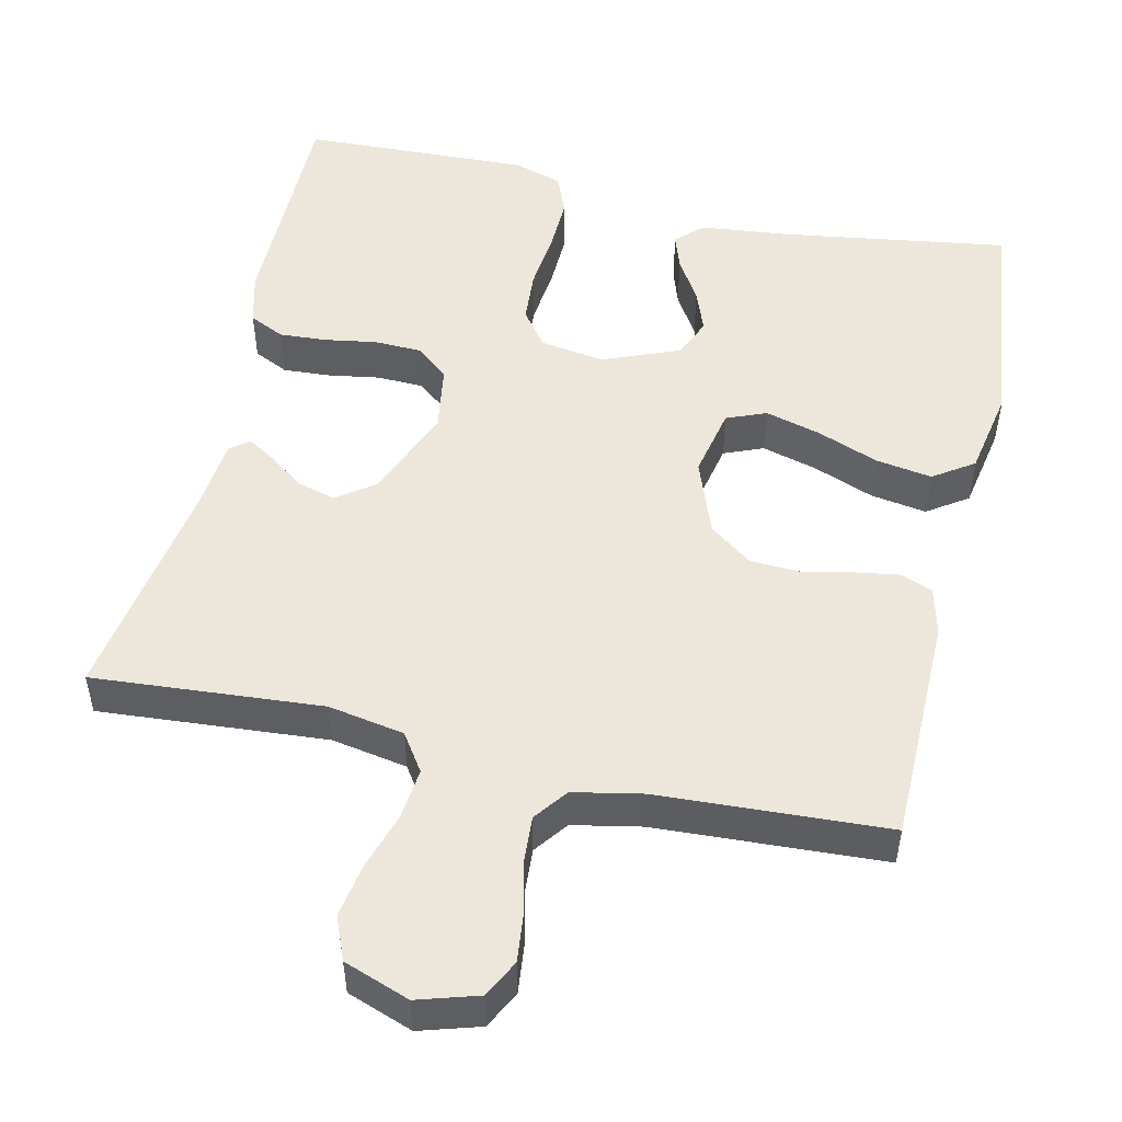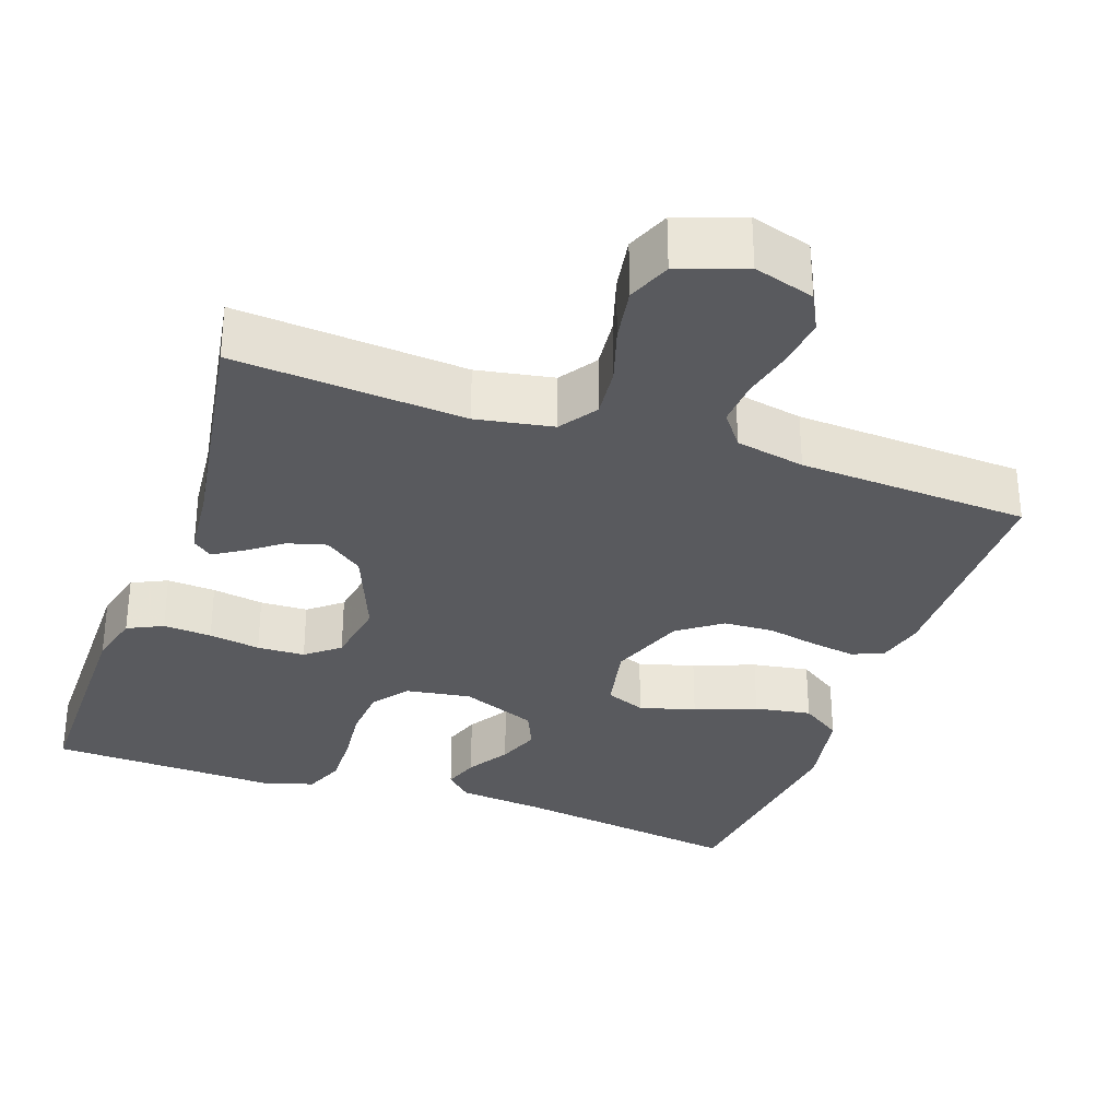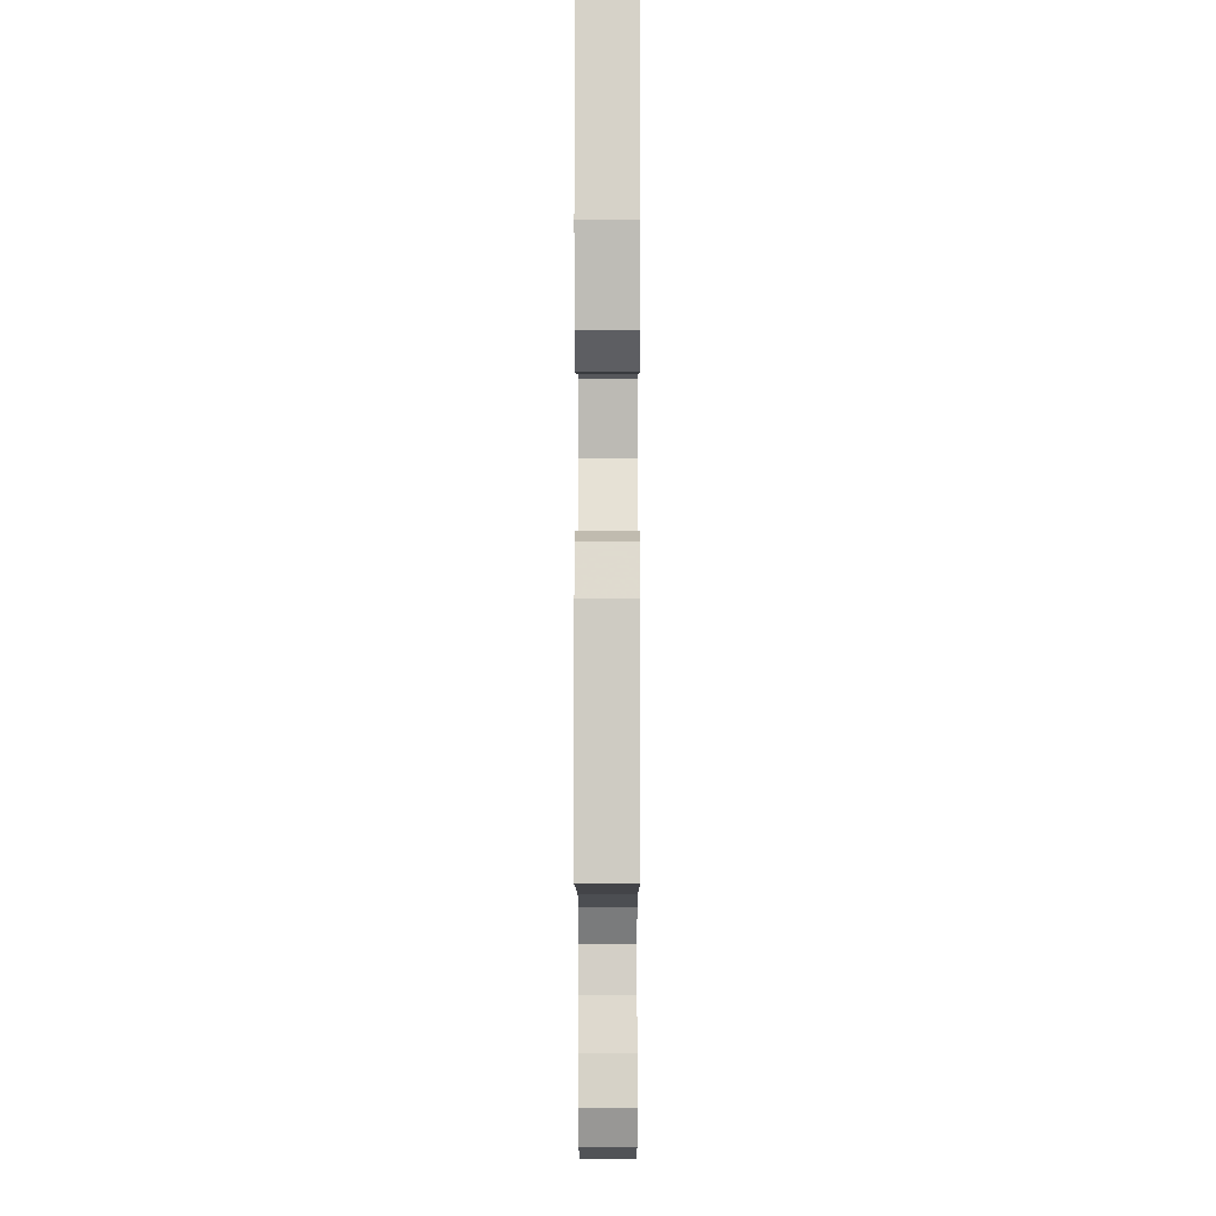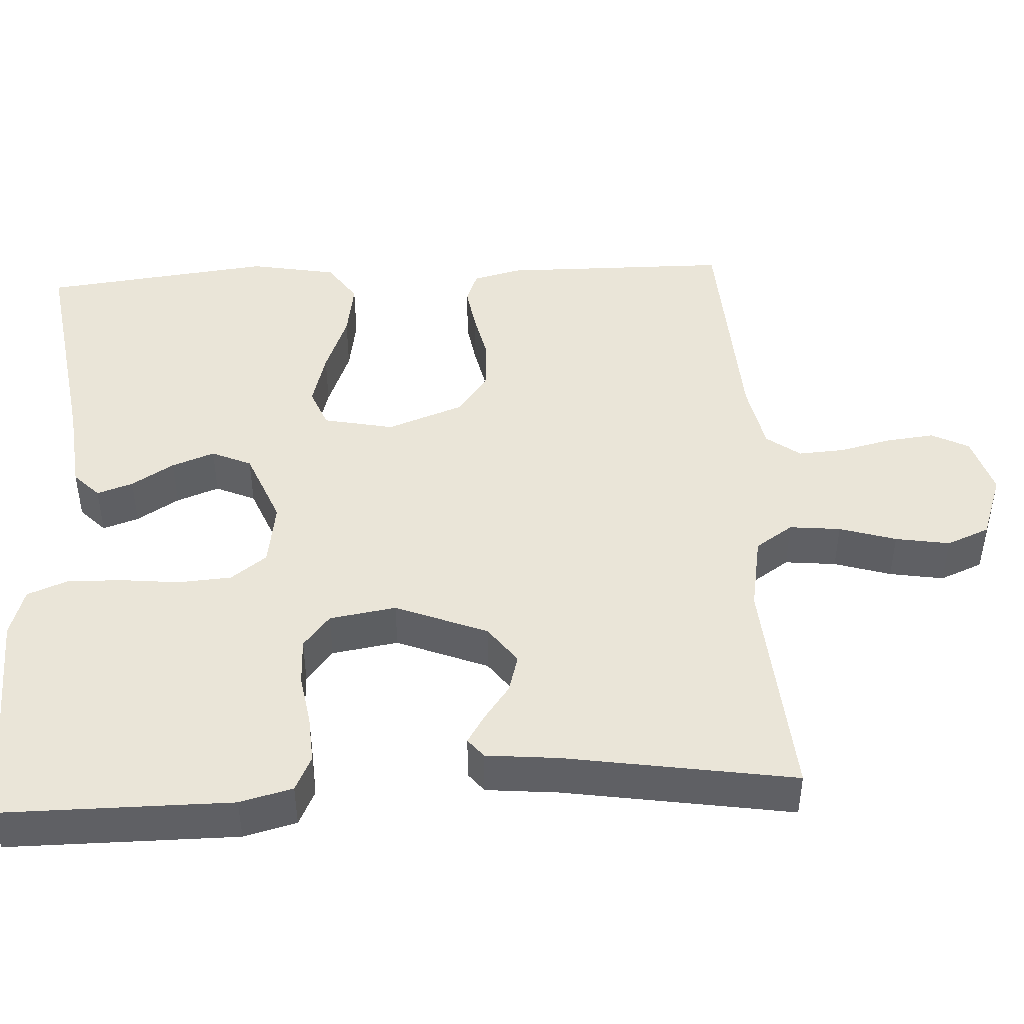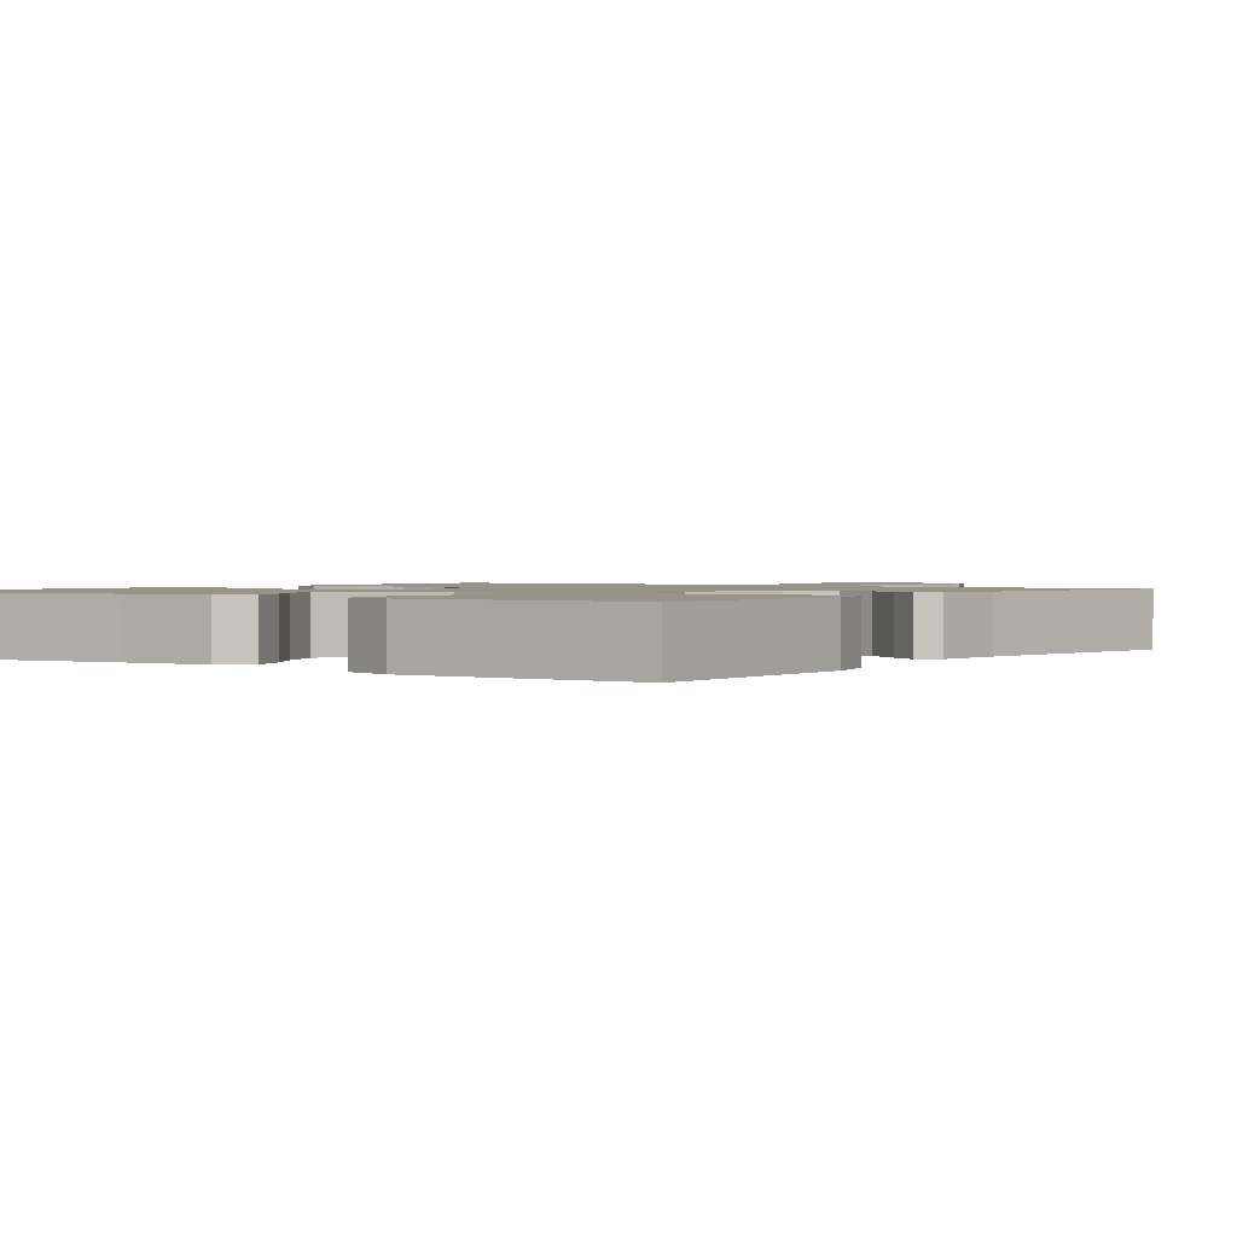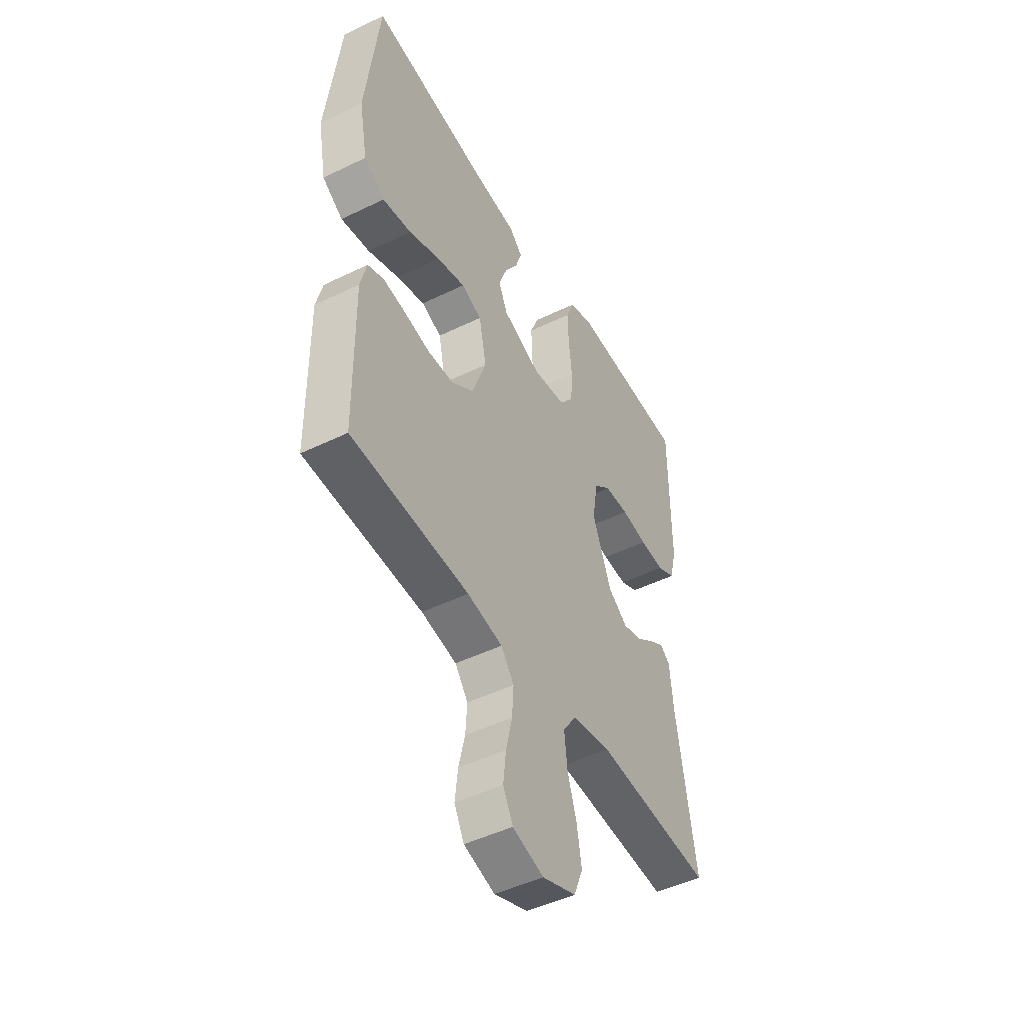
<metadata>
{"format":"obj","ext":"obj","renderer":"f3d","projection":"perspective","resolution":1024,"background":"white","views":[{"elev":50.8,"azim":-167.2,"up":"+Y"},{"elev":-31.7,"azim":160.7,"up":"+Y"},{"elev":-5.2,"azim":-89.9,"up":"+Z"},{"elev":45.4,"azim":86.9,"up":"+Y"},{"elev":1.4,"azim":35.3,"up":"+Y"},{"elev":-47.4,"azim":-61.2,"up":"+Z"}]}
</metadata>
<code>
v -0.5 0.07 0.5
v -0.2 0.07 0.455
v -0.085 0.07 0.443
v -0.051 0.07 0.41
v -0.067 0.07 0.363
v -0.101 0.07 0.308
v -0.122 0.07 0.252
v -0.099 0.07 0.2
v 0 0.07 0.16
v 0.085 0.07 0.173
v 0.12 0.07 0.22
v 0.125 0.07 0.289
v 0.117 0.07 0.366
v 0.115 0.07 0.438
v 0.136 0.07 0.491
v 0.2 0.07 0.511
v 0.5 0.07 0.5
v 0.5 0.07 0.2
v 0.482 0.07 0.131
v 0.436 0.07 0.109
v 0.373 0.07 0.113
v 0.306 0.07 0.124
v 0.244 0.07 0.122
v 0.201 0.07 0.087
v 0.187 0.07 0
v 0.235 0.07 -0.12
v 0.285 0.07 -0.157
v 0.335 0.07 -0.143
v 0.381 0.07 -0.109
v 0.418 0.07 -0.086
v 0.443 0.07 -0.106
v 0.452 0.07 -0.2
v 0.5 0.07 -0.5
v 0.2 0.07 -0.477
v 0.1 0.07 -0.495
v 0.067 0.07 -0.544
v 0.074 0.07 -0.611
v 0.097 0.07 -0.685
v 0.109 0.07 -0.756
v 0.086 0.07 -0.812
v 0 0.07 -0.843
v -0.079 0.07 -0.819
v -0.104 0.07 -0.77
v -0.097 0.07 -0.707
v -0.081 0.07 -0.639
v -0.077 0.07 -0.578
v -0.11 0.07 -0.534
v -0.2 0.07 -0.516
v -0.5 0.07 -0.5
v -0.503 0.07 -0.2
v -0.487 0.07 -0.137
v -0.446 0.07 -0.121
v -0.388 0.07 -0.13
v -0.322 0.07 -0.144
v -0.256 0.07 -0.141
v -0.2 0.07 -0.1
v -0.163 0.07 0
v -0.182 0.07 0.092
v -0.234 0.07 0.113
v -0.307 0.07 0.093
v -0.387 0.07 0.062
v -0.461 0.07 0.05
v -0.514 0.07 0.086
v -0.535 0.07 0.2
v -0.5 0 0.5
v -0.2 0 0.455
v -0.085 0 0.443
v -0.051 0 0.41
v -0.067 0 0.363
v -0.101 0 0.308
v -0.122 0 0.252
v -0.099 0 0.2
v 0 0 0.16
v 0.085 0 0.173
v 0.12 0 0.22
v 0.125 0 0.289
v 0.117 0 0.366
v 0.115 0 0.438
v 0.136 0 0.491
v 0.2 0 0.511
v 0.5 0 0.5
v 0.5 0 0.2
v 0.482 0 0.131
v 0.436 0 0.109
v 0.373 0 0.113
v 0.306 0 0.124
v 0.244 0 0.122
v 0.201 0 0.087
v 0.187 0 0
v 0.235 0 -0.12
v 0.285 0 -0.157
v 0.335 0 -0.143
v 0.381 0 -0.109
v 0.418 0 -0.086
v 0.443 0 -0.106
v 0.452 0 -0.2
v 0.5 0 -0.5
v 0.2 0 -0.477
v 0.1 0 -0.495
v 0.067 0 -0.544
v 0.074 0 -0.611
v 0.097 0 -0.685
v 0.109 0 -0.756
v 0.086 0 -0.812
v 0 0 -0.843
v -0.079 0 -0.819
v -0.104 0 -0.77
v -0.097 0 -0.707
v -0.081 0 -0.639
v -0.077 0 -0.578
v -0.11 0 -0.534
v -0.2 0 -0.516
v -0.5 0 -0.5
v -0.503 0 -0.2
v -0.487 0 -0.137
v -0.446 0 -0.121
v -0.388 0 -0.13
v -0.322 0 -0.144
v -0.256 0 -0.141
v -0.2 0 -0.1
v -0.163 0 0
v -0.182 0 0.092
v -0.234 0 0.113
v -0.307 0 0.093
v -0.387 0 0.062
v -0.461 0 0.05
v -0.514 0 0.086
v -0.535 0 0.2
f 63 64 1 2
f 60 61 62 63
f 59 60 63 2
f 58 59 2 3
f 51 52 53 54
f 49 50 51 54
f 48 49 54 55
f 47 48 55 56
f 42 43 44 45
f 42 45 46
f 41 42 46
f 40 41 46
f 37 38 39 40
f 36 37 40 46
f 35 36 46 47
f 32 33 34
f 32 34 35
f 28 29 30 31
f 28 31 32 35
f 19 20 21 22
f 19 22 23
f 18 19 23
f 17 18 23
f 16 17 23 24
f 12 13 14 15
f 12 15 16 24
f 3 4 5 6
f 3 6 7
f 58 3 7
f 57 58 7 8
f 35 47 56 57
f 35 57 8 9
f 27 28 35
f 26 27 35
f 25 26 35 9
f 11 12 24 25
f 10 11 25
f 9 10 25
f 66 65 128 127
f 127 126 125 124
f 66 127 124 123
f 67 66 123 122
f 118 117 116 115
f 118 115 114 113
f 119 118 113 112
f 120 119 112 111
f 109 108 107 106
f 110 109 106
f 110 106 105
f 110 105 104
f 104 103 102 101
f 110 104 101 100
f 111 110 100 99
f 98 97 96
f 99 98 96
f 95 94 93 92
f 99 96 95 92
f 86 85 84 83
f 87 86 83
f 87 83 82
f 87 82 81
f 88 87 81 80
f 79 78 77 76
f 88 80 79 76
f 70 69 68 67
f 71 70 67
f 71 67 122
f 72 71 122 121
f 121 120 111 99
f 73 72 121 99
f 99 92 91
f 99 91 90
f 73 99 90 89
f 89 88 76 75
f 89 75 74
f 89 74 73
f 1 65 66 2
f 2 66 67 3
f 3 67 68 4
f 4 68 69 5
f 5 69 70 6
f 6 70 71 7
f 7 71 72 8
f 8 72 73 9
f 9 73 74 10
f 10 74 75 11
f 11 75 76 12
f 12 76 77 13
f 13 77 78 14
f 14 78 79 15
f 15 79 80 16
f 16 80 81 17
f 17 81 82 18
f 18 82 83 19
f 19 83 84 20
f 20 84 85 21
f 21 85 86 22
f 22 86 87 23
f 23 87 88 24
f 24 88 89 25
f 25 89 90 26
f 26 90 91 27
f 27 91 92 28
f 28 92 93 29
f 29 93 94 30
f 30 94 95 31
f 31 95 96 32
f 32 96 97 33
f 33 97 98 34
f 34 98 99 35
f 35 99 100 36
f 36 100 101 37
f 37 101 102 38
f 38 102 103 39
f 39 103 104 40
f 40 104 105 41
f 41 105 106 42
f 42 106 107 43
f 43 107 108 44
f 44 108 109 45
f 45 109 110 46
f 46 110 111 47
f 47 111 112 48
f 48 112 113 49
f 49 113 114 50
f 50 114 115 51
f 51 115 116 52
f 52 116 117 53
f 53 117 118 54
f 54 118 119 55
f 55 119 120 56
f 56 120 121 57
f 57 121 122 58
f 58 122 123 59
f 59 123 124 60
f 60 124 125 61
f 61 125 126 62
f 62 126 127 63
f 63 127 128 64
f 64 128 65 1

</code>
